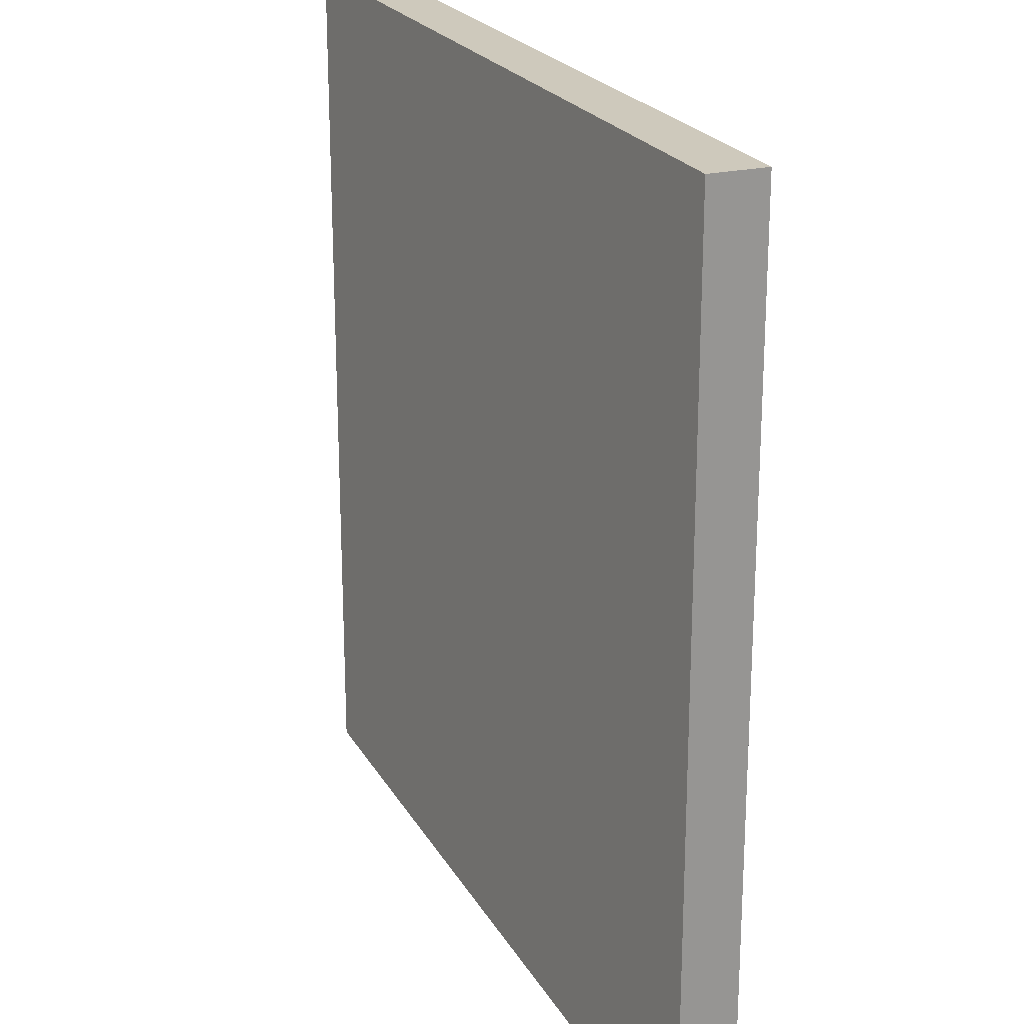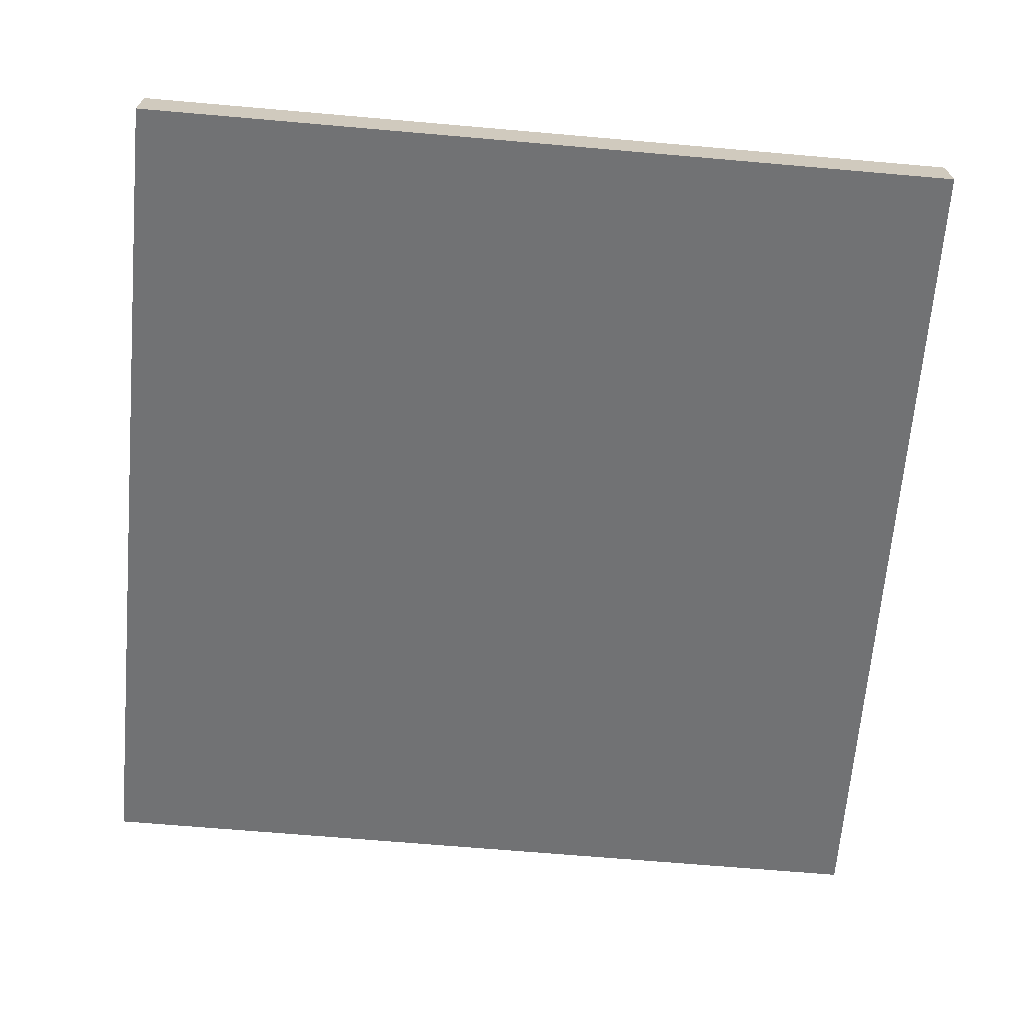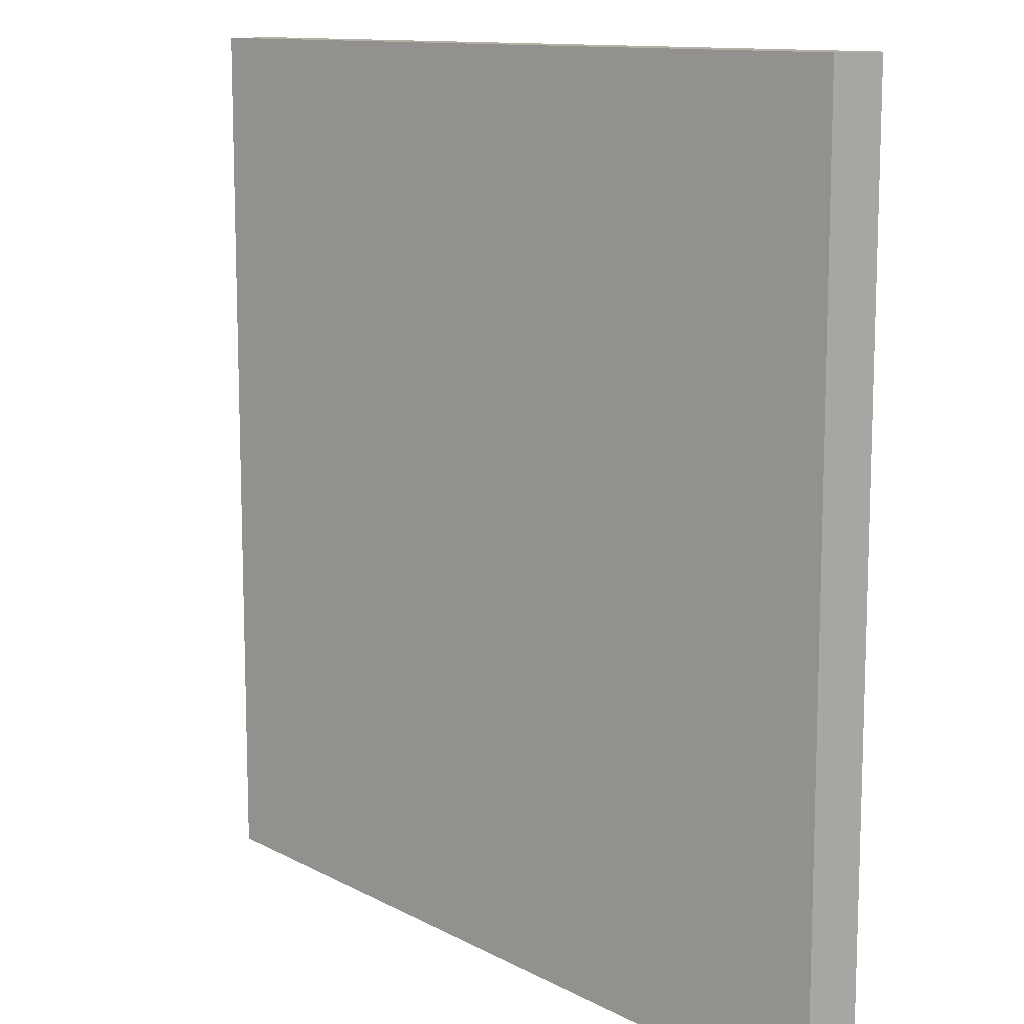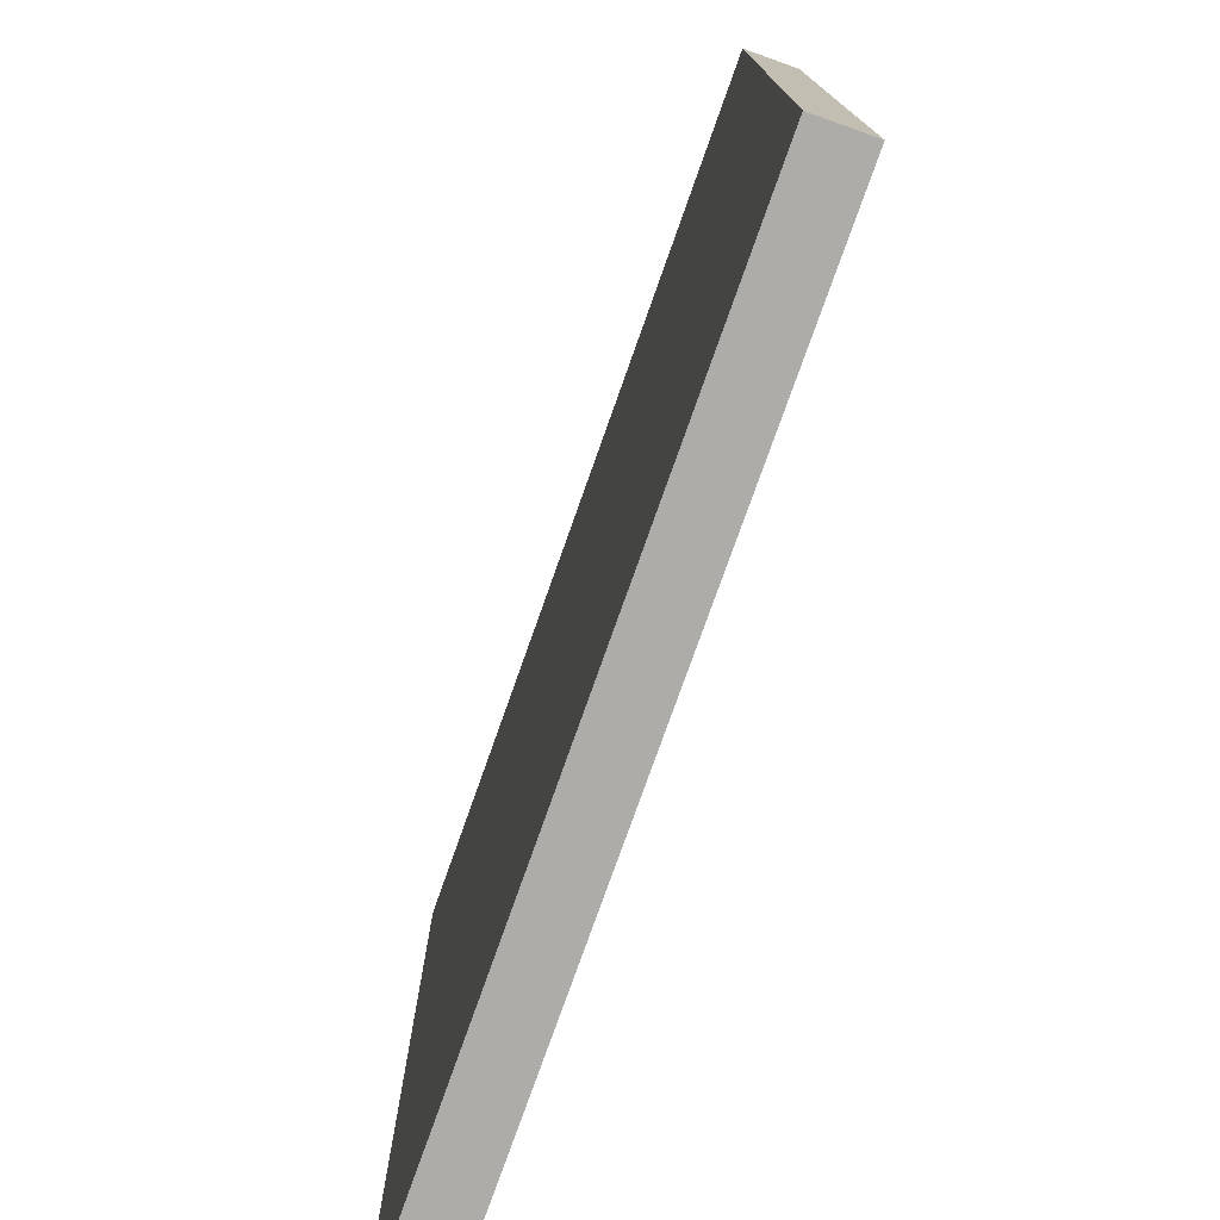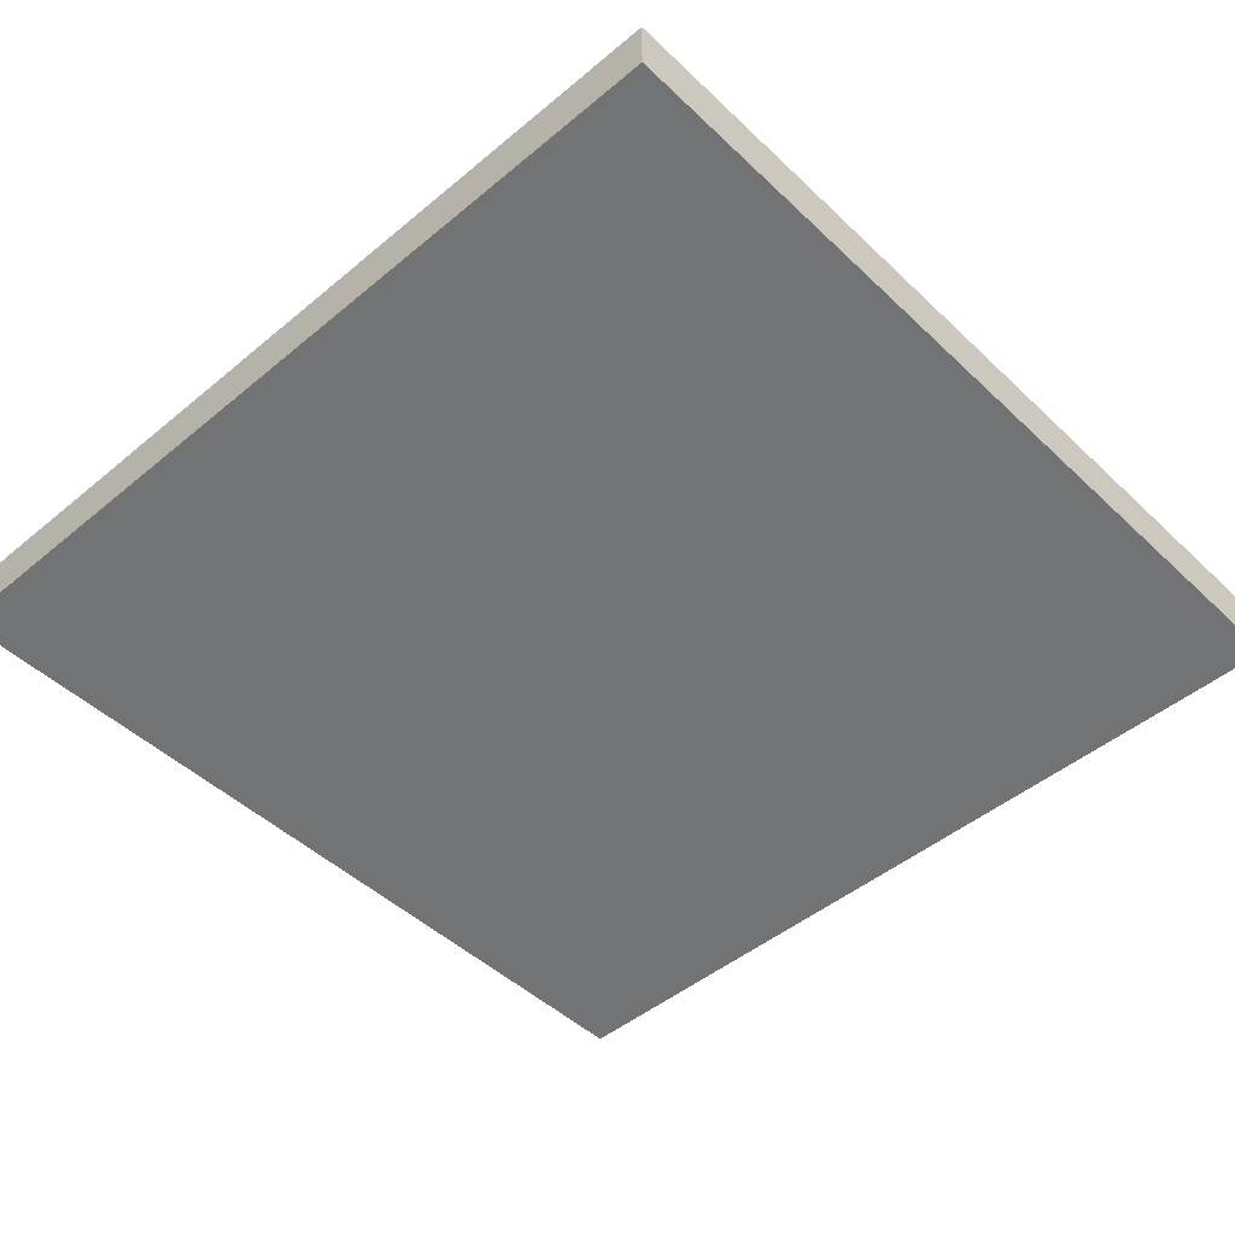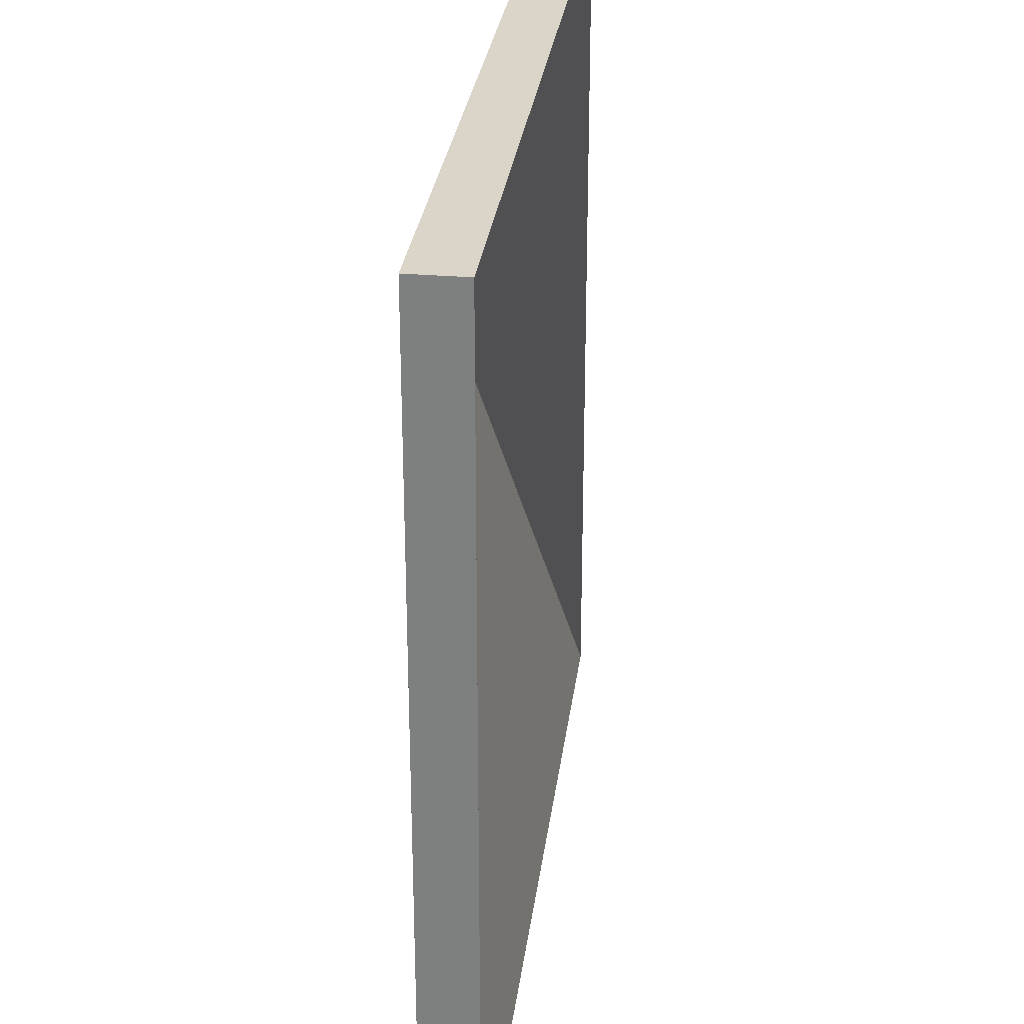
<metadata>
{"format":"obj","ext":"obj","renderer":"f3d","projection":"perspective","resolution":1024,"background":"white","views":[{"elev":22.3,"azim":-112.4,"up":"+Y"},{"elev":-67.3,"azim":-5.0,"up":"+Z"},{"elev":11.6,"azim":-128.3,"up":"+Y"},{"elev":-76.9,"azim":-109.5,"up":"+Y"},{"elev":-47.2,"azim":133.2,"up":"+Z"},{"elev":29.3,"azim":-82.9,"up":"+Y"}]}
</metadata>
<code>
o Check
v -0.01891 -0.002106 0.000607
v -0.01462 0.002184 0.000607
v -0.01891 -0.002106 -0.000607
v -0.01462 0.002184 -0.000607
v -0.01033 -0.01069 0.000607
v -0.006042 -0.006396 0.000607
v -0.01033 -0.01069 -0.000607
v -0.006042 -0.006396 -0.000607
v -0.006042 -0.01498 0.000607
v -0.001752 -0.01069 0.000607
v -0.006042 -0.01498 -0.000607
v -0.001752 -0.01069 -0.000607
v 0.01541 0.01505 0.000607
v 0.01541 0.01505 -0.000607
v 0.0197 0.01076 0.000607
v 0.0197 0.01076 -0.000607
f 1 2 4 3
f 3 4 8 7
f 6 5 9 10
f 5 6 2 1
f 3 7 5 1
f 8 4 2 6
f 11 12 10 9
f 5 7 11 9
f 10 12 16 15
f 7 8 12 11
f 14 13 15 16
f 8 6 13 14
f 12 8 14 16
f 6 10 15 13
o Box
v 0.0225 0.0225 0
v -0.0225 0.0225 0
v 0.0225 -0.0225 0
v -0.0225 -0.0225 0
v 0.025 -0.025 -0.001562
v 0.025 -0.025 0.001563
v -0.025 -0.025 0.001563
v -0.025 -0.025 -0.001562
v 0.025 0.025 -0.001562
v 0.025 0.025 0.001563
v -0.025 0.025 0.001563
v -0.025 0.025 -0.001562
f 21 22 23 24
f 25 28 27 26
f 21 25 26 22
f 22 26 27 18 17 19
f 23 27 28 24
f 25 17 18 28
f 18 27 23 22 19 20
f 28 18 20 19 17 25 21 24

</code>
